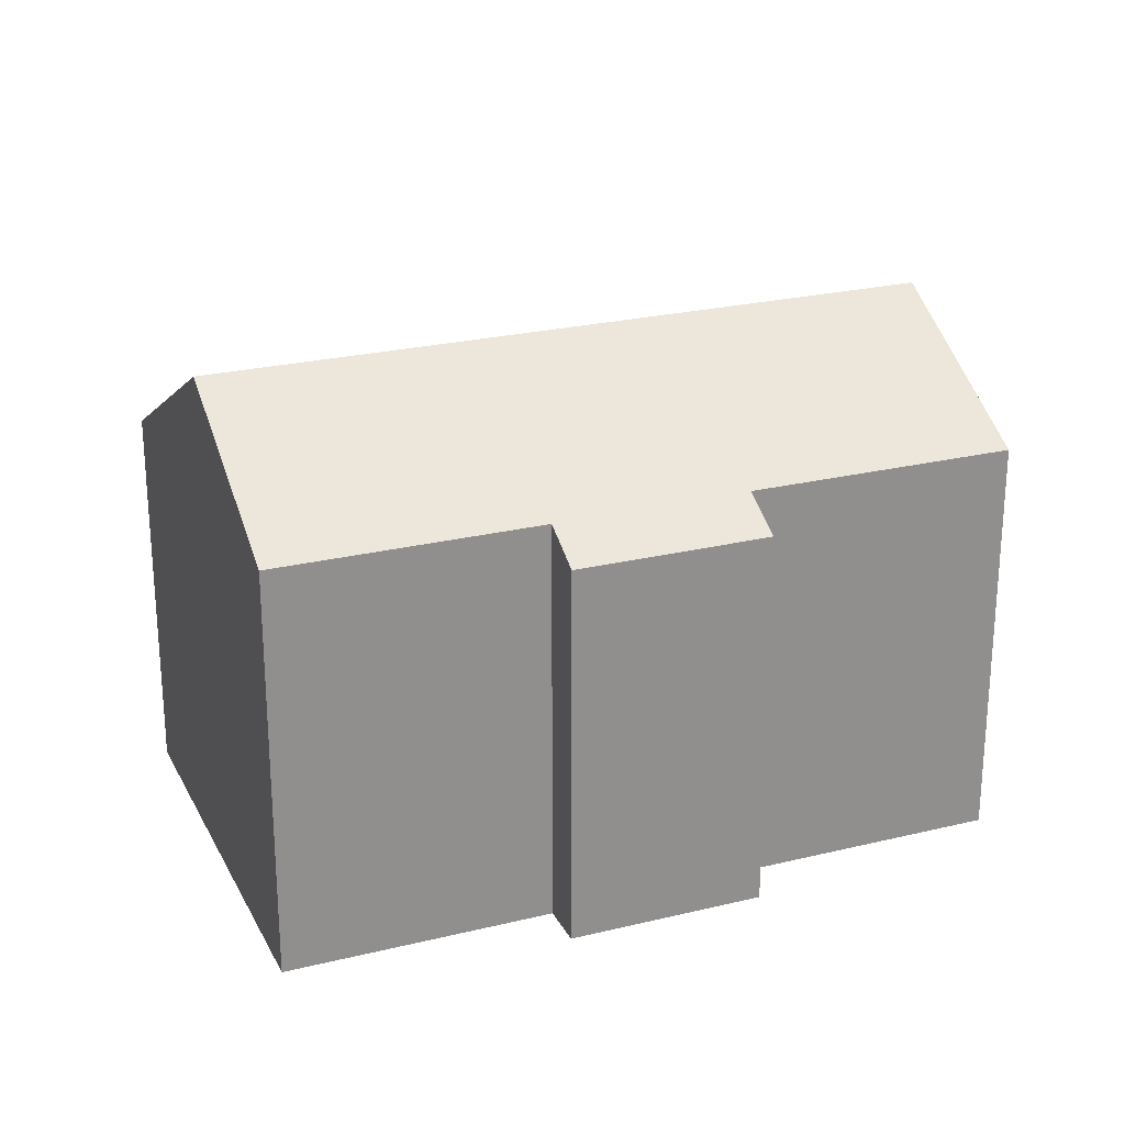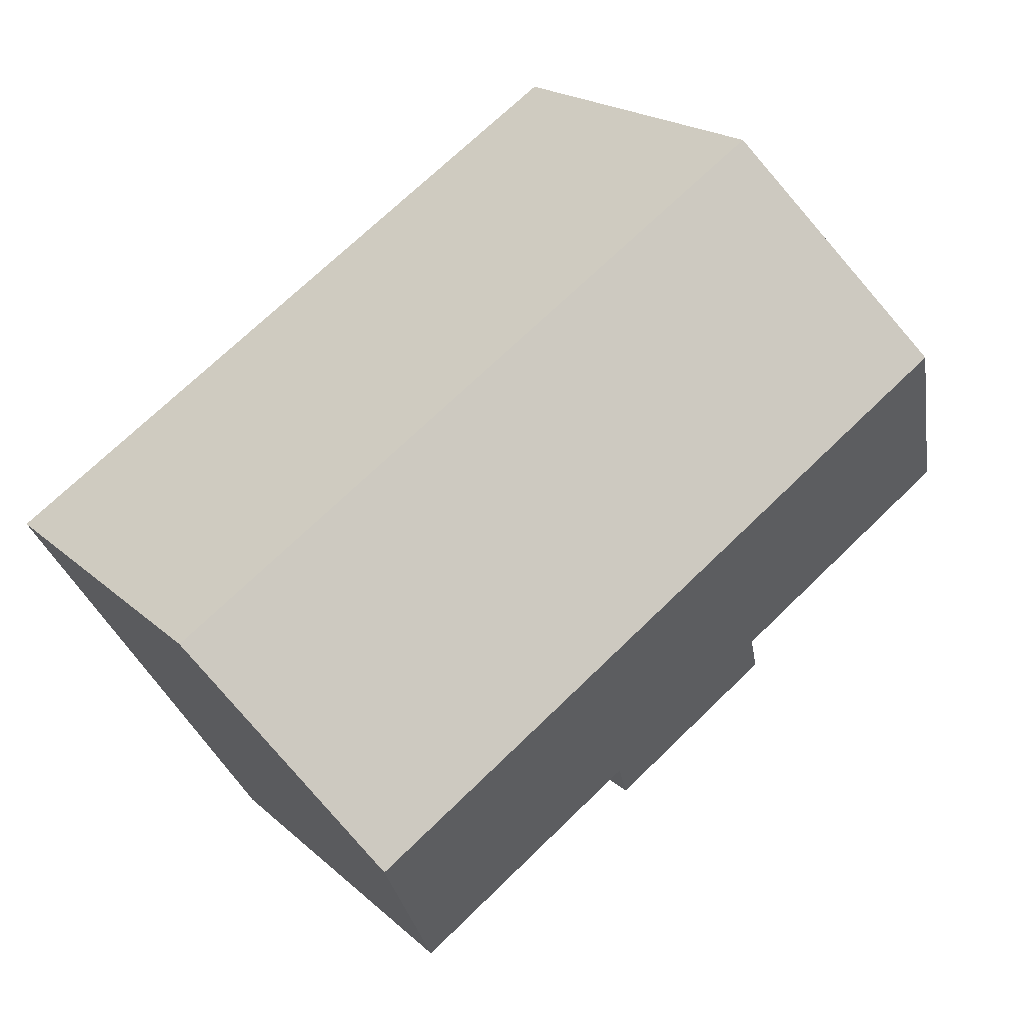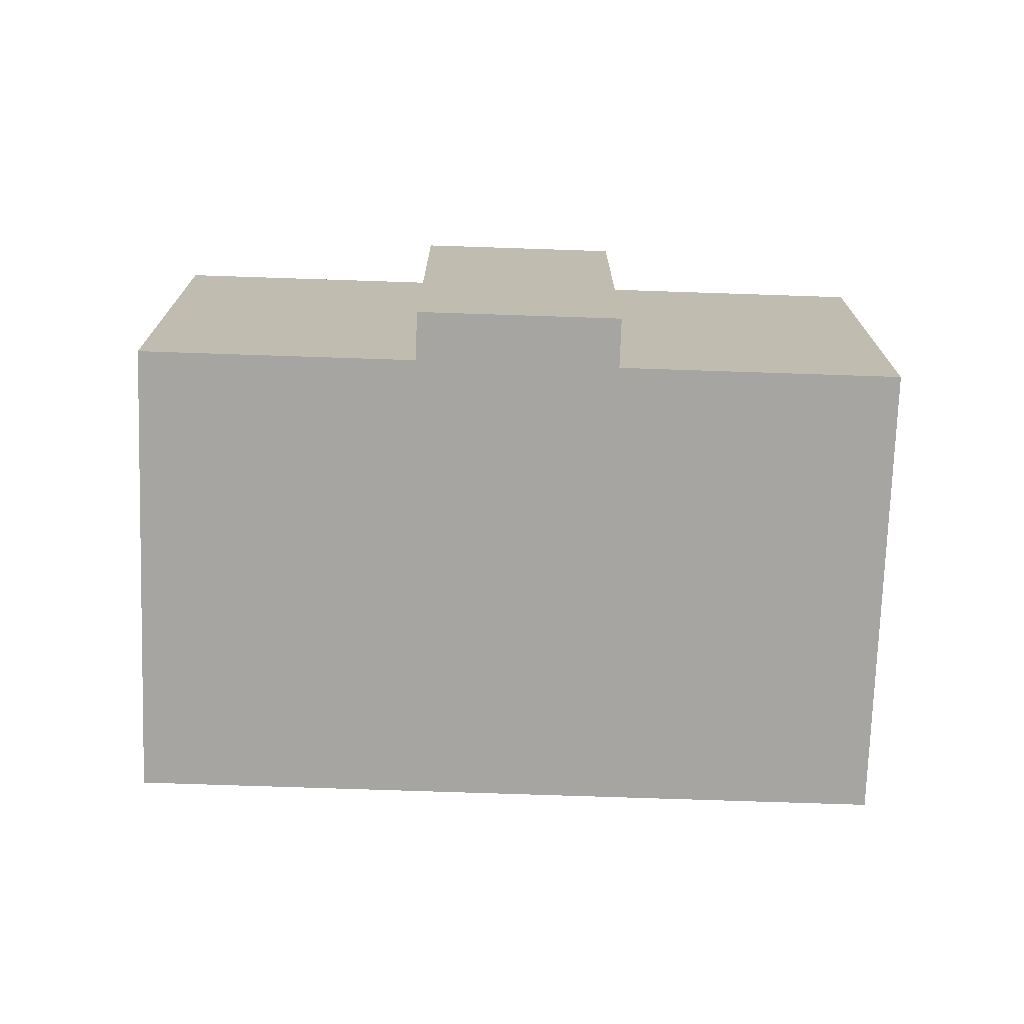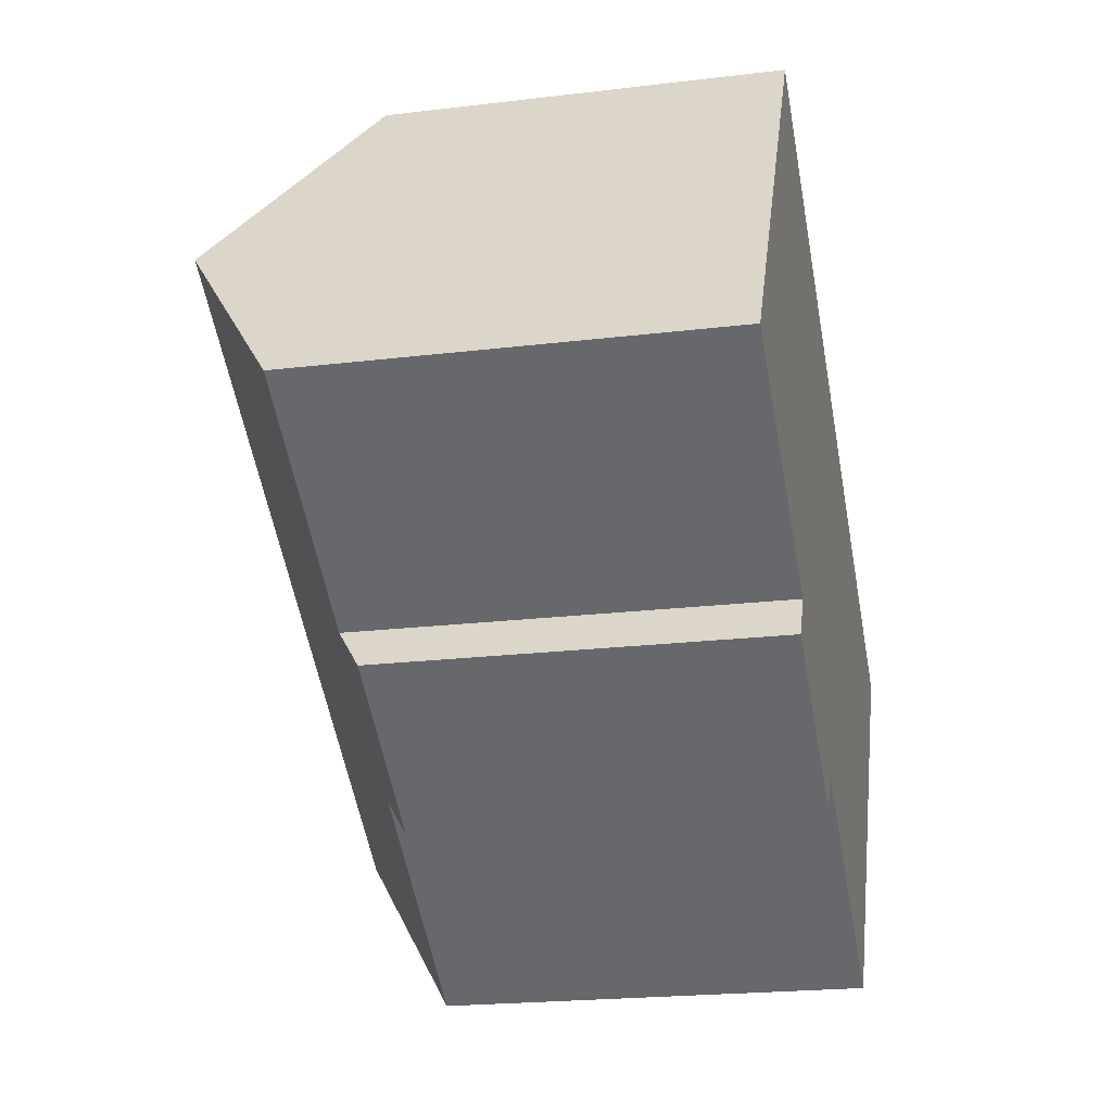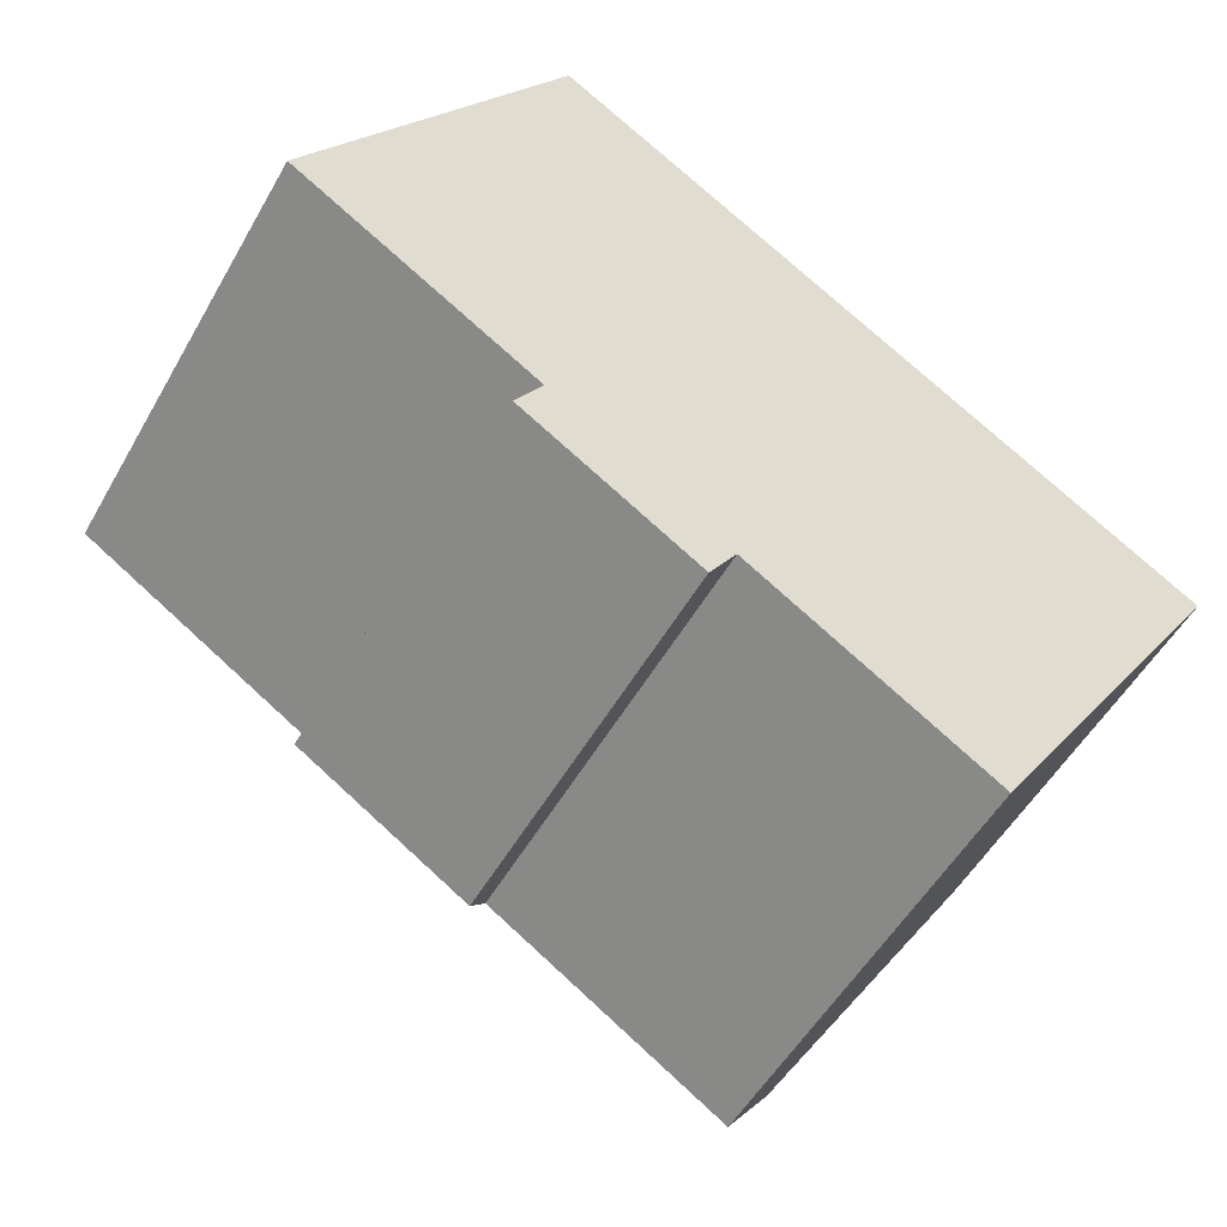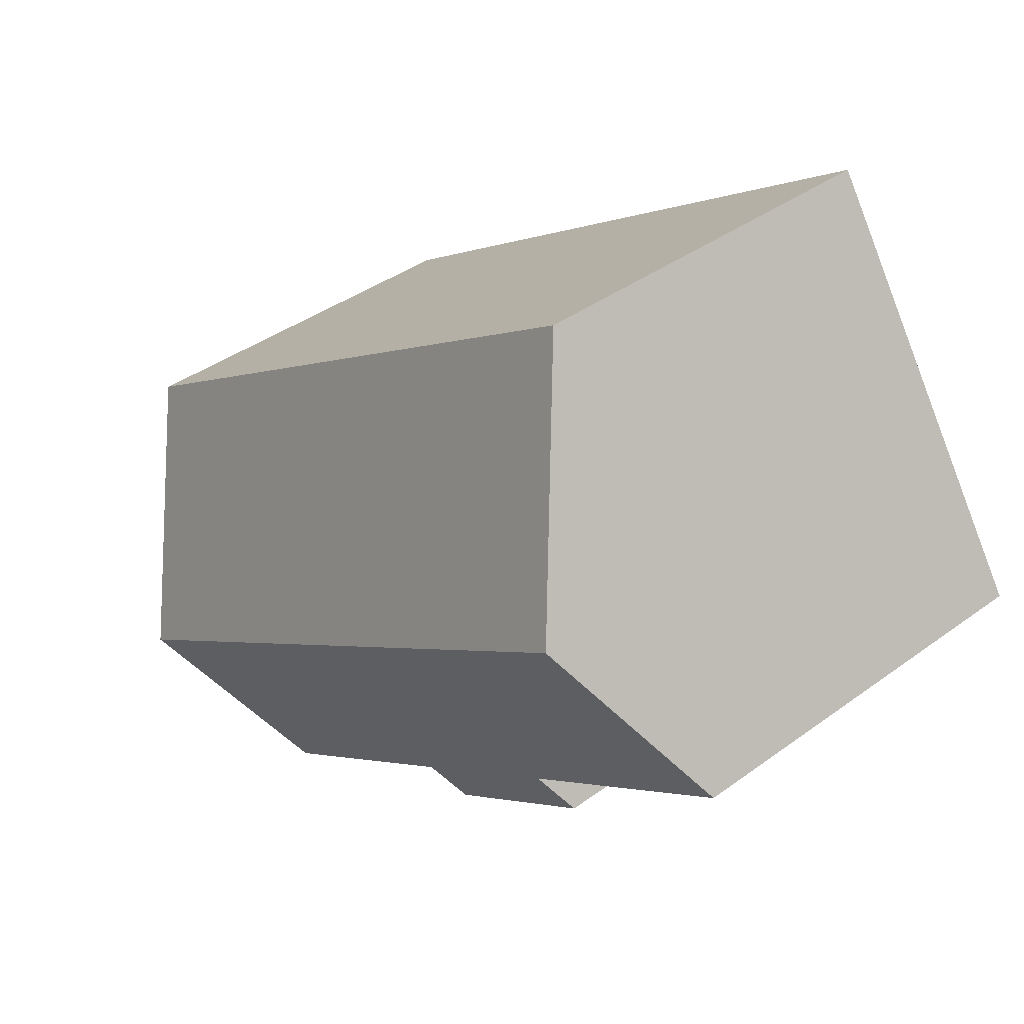
<metadata>
{"format":"obj","ext":"obj","renderer":"f3d","projection":"perspective","resolution":1024,"background":"white","views":[{"elev":24.5,"azim":-169.1,"up":"+Y"},{"elev":19.3,"azim":148.2,"up":"+Z"},{"elev":-73.6,"azim":-149.2,"up":"+Y"},{"elev":-21.2,"azim":-77.8,"up":"+Z"},{"elev":-52.5,"azim":-29.0,"up":"+Z"},{"elev":39.1,"azim":-132.5,"up":"+Z"}]}
</metadata>
<code>
v  22.92 16.17 -7.235
v  0 12.82 7.848e-16
v  3.407 16.17 5.302
v  7.214 12.82 -4.635
v  6.393 12.01 -5.913
v  12.4 12.8 -8.003
v  16.33 12.8 -10.52
v  19.5 12.8 -12.56
v  11.6 12.01 -9.257
v  7.635 12.01 11.88
v  16.23 12.01 6.362
v  18.9 12.01 4.646
v  27.15 12.01 -0.654
v  11.6 5.668e-16 -9.257
v  6.393 3.621e-16 -5.913
v  7.214 2.838e-16 -4.635
v  0 0 0
v  19.5 7.691e-16 -12.56
v  12.4 4.9e-16 -8.003
v  16.33 6.443e-16 -10.52
v  7.635 -7.276e-16 11.88
v  3.407 -3.247e-16 5.302
v  16.23 -3.896e-16 6.362
v  18.9 -2.845e-16 4.646
v  27.15 4.005e-17 -0.654
v  22.92 4.43e-16 -7.235
g defaultobject
f 1 2 3
f 2 1 4
f 4 1 5
f 5 1 6
f 6 1 7
f 7 1 8
f 9 5 6
f 10 1 3
f 1 10 11
f 1 11 12
f 1 12 13
f 14 5 9
f 5 14 15
f 16 2 4
f 2 16 17
f 18 7 8
f 7 18 6
f 6 18 19
f 19 18 20
f 5 16 4
f 16 5 15
f 2 10 3
f 10 2 17
f 10 17 21
f 21 17 22
f 21 11 10
f 11 21 12
f 12 21 23
f 12 23 13
f 13 23 24
f 13 24 25
f 25 1 13
f 1 25 8
f 8 25 18
f 18 25 26
f 19 9 6
f 9 19 14
f 26 20 18
f 20 26 25
f 20 25 19
f 19 25 24
f 19 24 15
f 15 24 16
f 16 24 23
f 16 23 17
f 17 23 22
f 22 23 21
f 15 14 19

</code>
